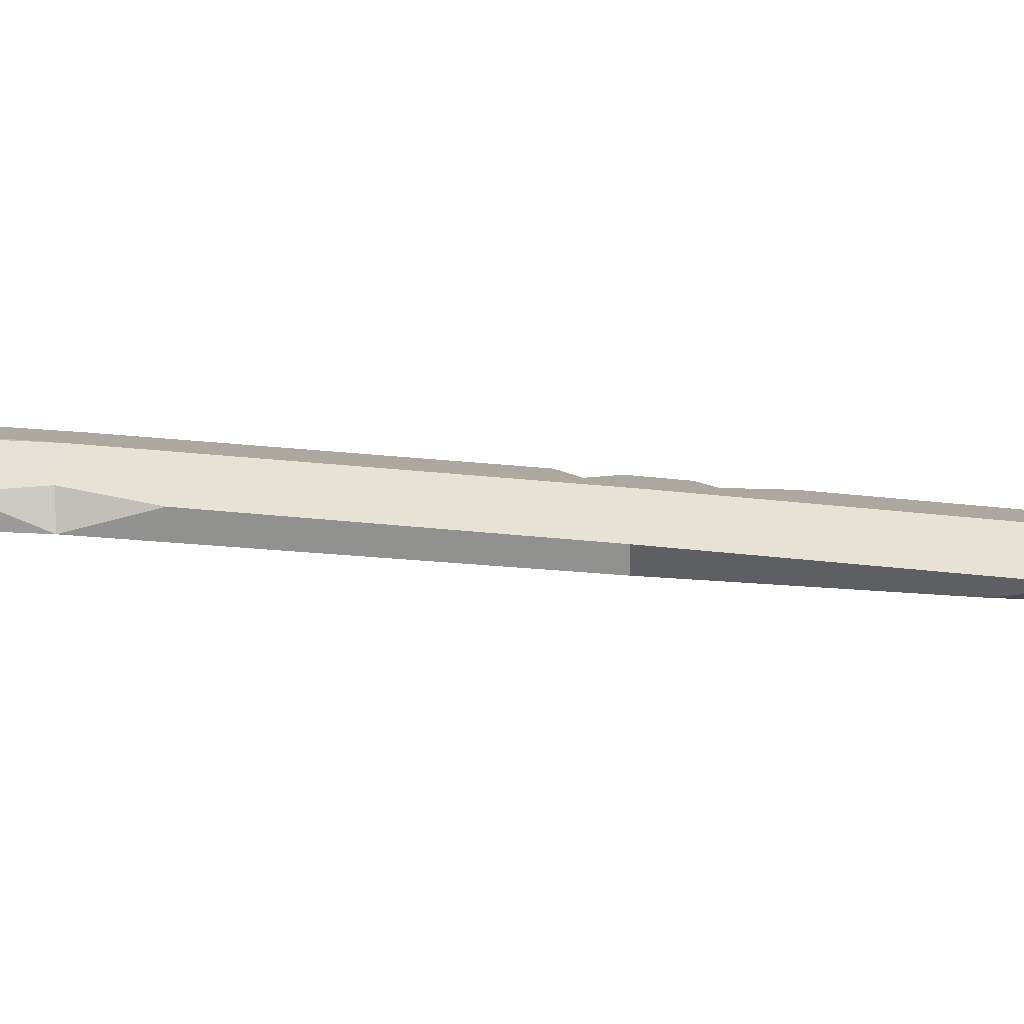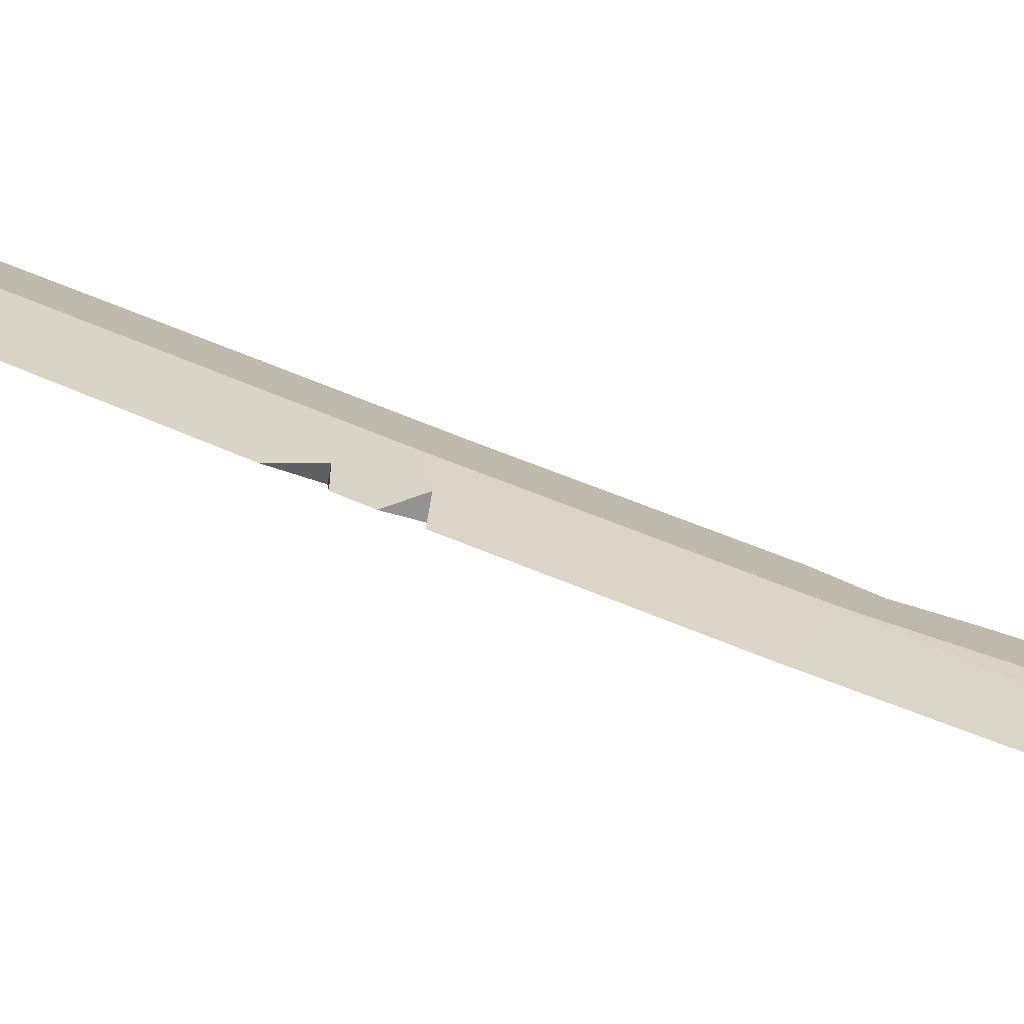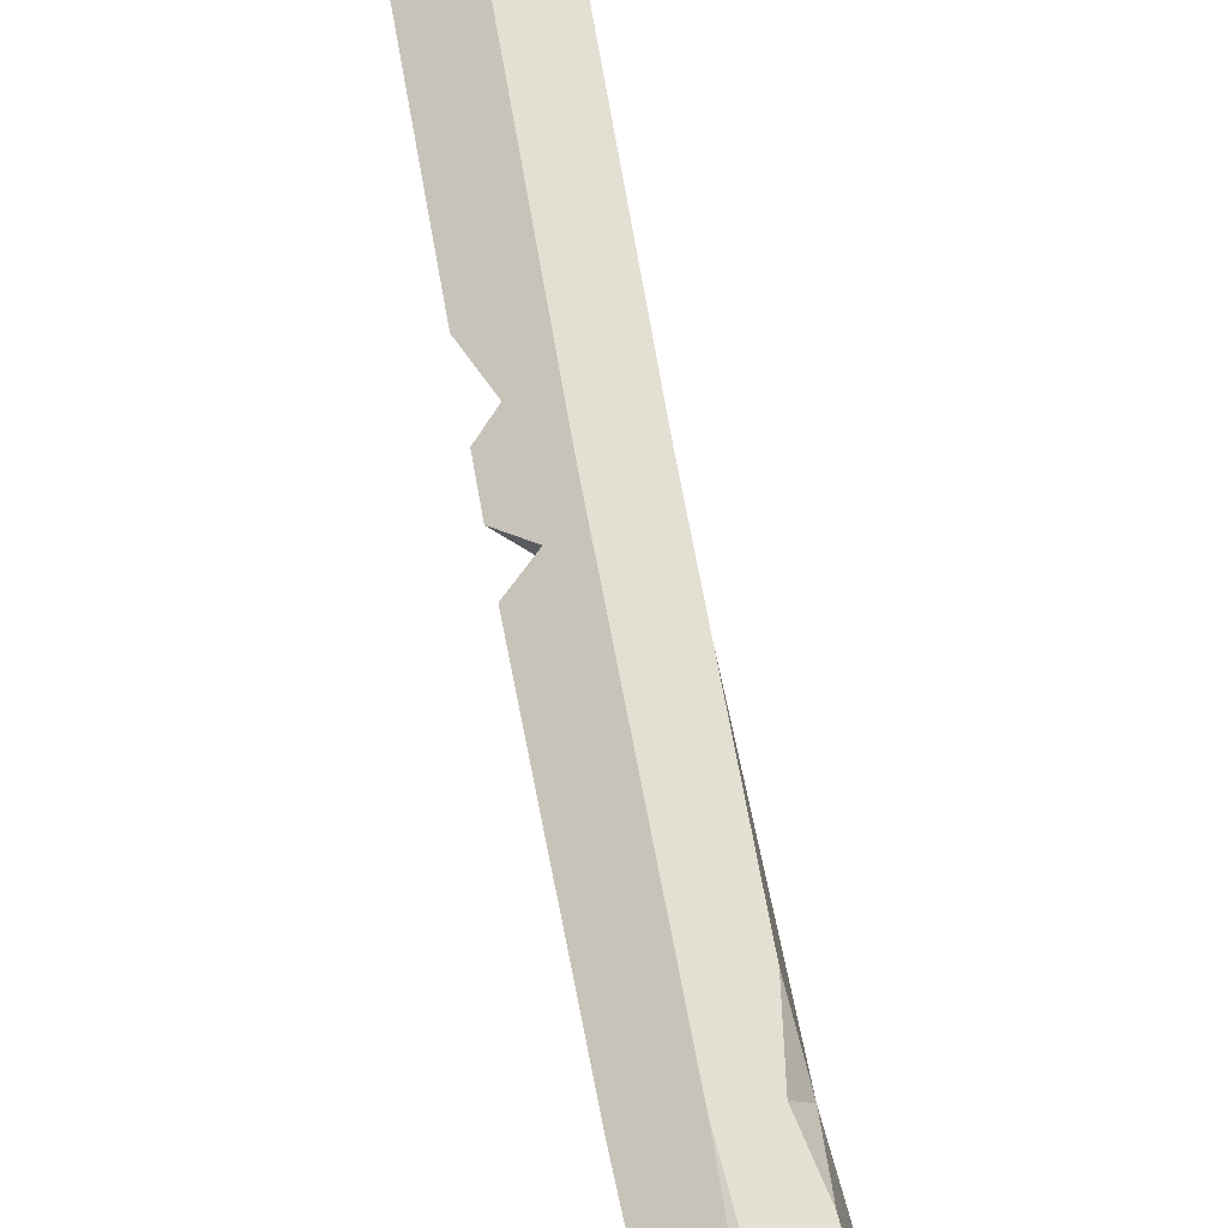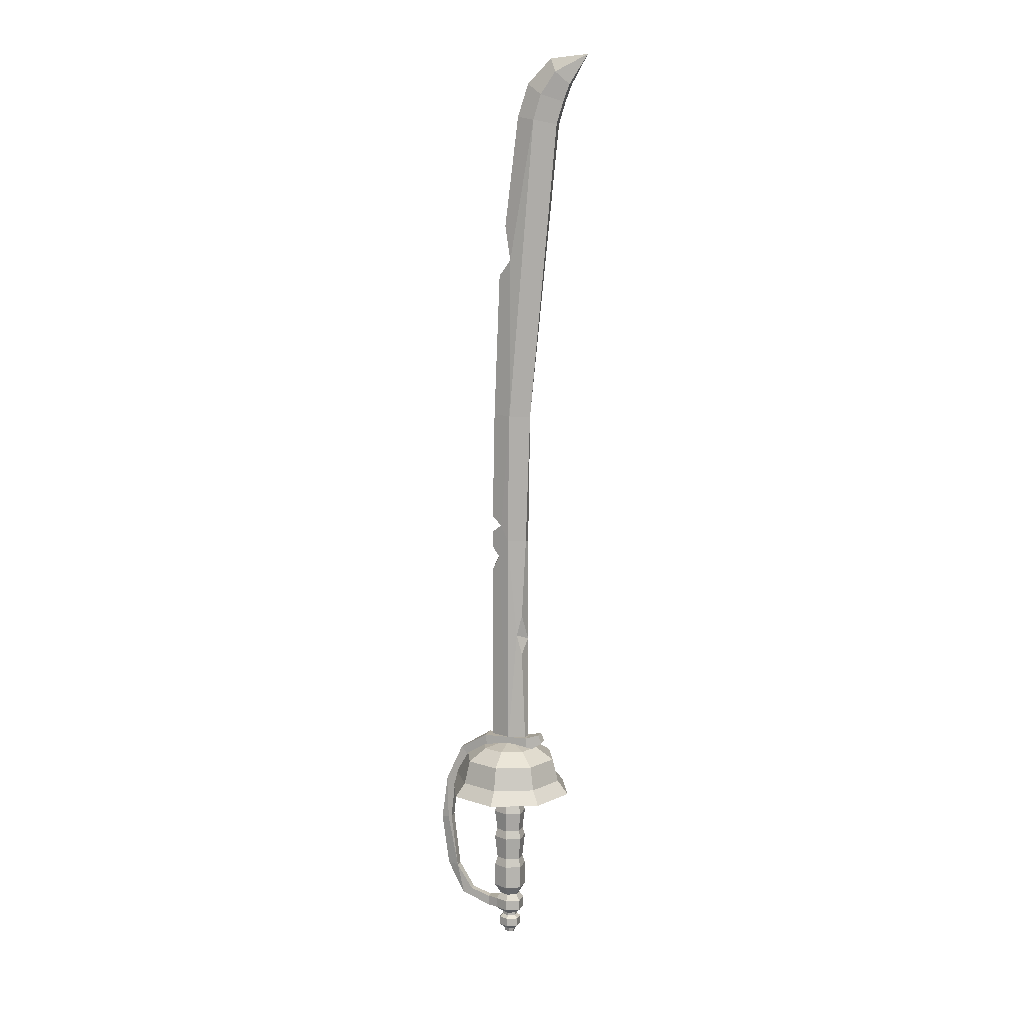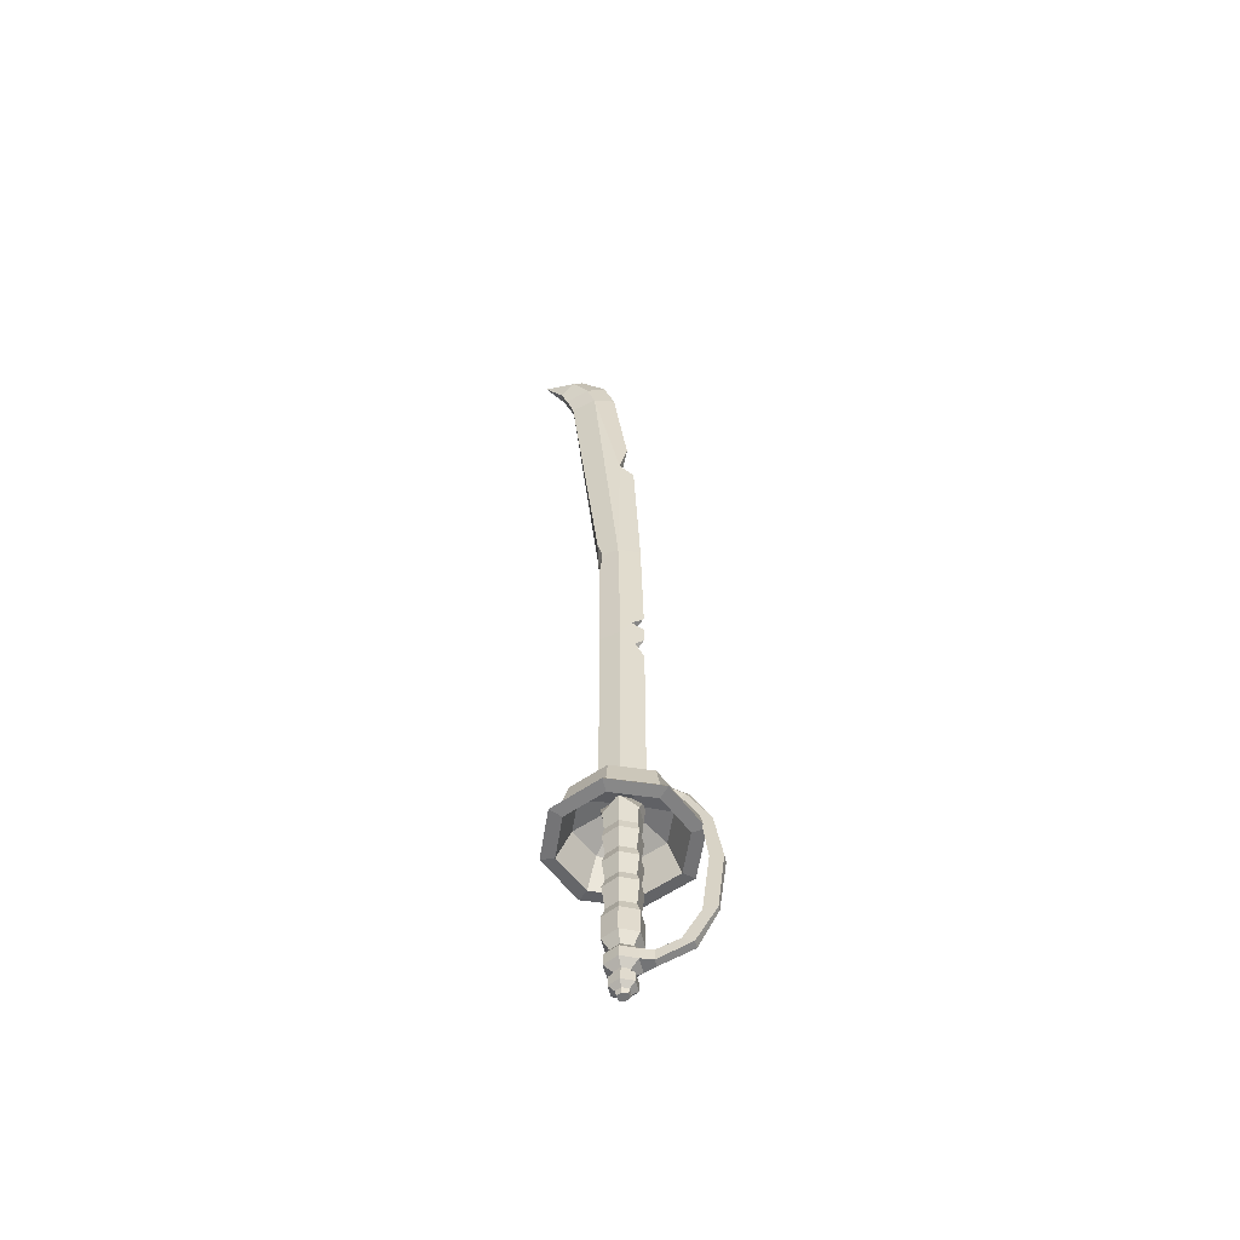
<metadata>
{"format":"obj","ext":"obj","renderer":"f3d","projection":"perspective","resolution":1024,"background":"white","views":[{"elev":30.0,"azim":-80.0,"up":"+Z"},{"elev":21.8,"azim":136.3,"up":"+Z"},{"elev":68.5,"azim":170.3,"up":"+Z"},{"elev":9.9,"azim":-161.9,"up":"+Y"},{"elev":-56.2,"azim":13.7,"up":"+Y"}]}
</metadata>
<code>
v -0.02722 0.1293 -0.02585
v -0.001373 0.1293 -0.03656
v 0.02448 0.1293 -0.02585
v 0.03519 0.1293 0
v 0.02448 0.1293 0.02585
v -0.001373 0.1293 0.03656
v -0.02722 0.1293 0.02585
v -0.03793 0.1293 0
v -0.0437 0.1143 -0.04233
v -0.001373 0.1143 -0.05985
v 0.04095 0.1143 -0.04233
v 0.05847 0.1143 0
v 0.04095 0.1143 0.04233
v -0.001373 0.1143 0.05985
v -0.0437 0.1143 0.04233
v -0.06122 0.1143 0
v -0.04886 0.0854 -0.04748
v -0.001373 0.0854 -0.06714
v 0.04611 0.0854 -0.04748
v 0.07538 0.0854 0
v 0.04611 0.0854 0.04748
v -0.001373 0.0854 0.06714
v -0.04886 0.0854 0.04748
v -0.06851 0.0854 0
v -0.05841 0.06857 -0.05704
v -0.001373 0.06857 -0.08066
v 0.05566 0.06857 -0.05704
v 0.07919 0.06857 0
v 0.05566 0.06857 0.05704
v -0.001373 0.06857 0.08066
v -0.05841 0.06857 0.05704
v -0.08203 0.06857 0
v -0.04761 0.06698 -0.04623
v -0.001373 0.06698 -0.06537
v 0.04486 0.06698 -0.04623
v 0.06399 0.06698 0
v 0.04486 0.06698 0.04623
v -0.001373 0.06698 0.06537
v -0.04761 0.06698 0.04623
v -0.06674 0.06698 0
v -0.03644 0.1014 -0.03506
v -0.001373 0.1014 -0.04959
v -0.001373 0.1292 0
v 0.03369 0.1014 -0.03506
v 0.04822 0.1014 0
v 0.03369 0.1014 0.03506
v -0.001373 0.1014 0.04959
v -0.03644 0.1014 0.03506
v -0.05096 0.1014 0
v -0.001373 0.1368 0
v 0.01489 -0.0994 0.00885
v 0.08579 0.07647 0.005951
v 0.01489 -0.08665 0.00885
v 0.07519 0.06932 0.005951
v 0.01489 -0.08665 -0.00885
v 0.07519 0.06932 -0.005951
v 0.01489 -0.0994 -0.00885
v 0.08579 0.07647 -0.005951
v 0.02783 -0.08696 -0.004242
v 0.02783 -0.08696 0.004242
v 0.02783 -0.0994 0.004242
v 0.02783 -0.0994 -0.004242
v 0.06381 -0.08515 0.004456
v 0.05209 -0.07864 0.004456
v 0.05209 -0.07864 -0.004456
v 0.06381 -0.08515 -0.004456
v 0.08658 -0.04713 0.005157
v 0.07202 -0.04714 0.005157
v 0.07202 -0.04714 -0.005157
v 0.06476 0.122 -0.006805
v 0.06476 0.122 0.000458
v 0.05548 0.1109 -0.006805
v 0.05548 0.1109 0.006805
v 0.02991 0.1427 -0.01044
v 0.02991 0.1427 0.01044
v 0.02655 0.1242 -0.01044
v 0.02655 0.1242 0.01044
v -0.02701 0.1429 -0.01044
v -0.02701 0.1429 0.01044
v -0.02792 0.1242 -0.01044
v -0.02792 0.1242 0.01044
v -0.04297 0.1475 -0.006439
v -0.04297 0.1475 0.006439
v -0.04748 0.1371 -0.006439
v -0.04748 0.1371 0.006439
v 0.08658 -0.04713 0.000183
v 0.06149 0.117 0.006805
v 0.0946 0.0199 0.005554
v 0.08054 0.02259 0.005585
v 0.0805 0.02177 -0.005585
v 0.08487 0.02098 -0.005554
v 0.0946 0.01929 -0.002777
v -0.01938 -0.0669 0.009827
v 0.01663 -0.0669 0.009827
v -0.01938 0.1069 0.009827
v 0.01663 0.1069 0.009827
v -0.01938 0.1069 -0.009827
v 0.01663 0.1069 -0.009827
v -0.01938 -0.0669 -0.009827
v 0.01663 -0.0669 -0.009827
v -0.001373 0.1209 -0.01849
v -0.001373 0.1209 0.01849
v -0.001373 -0.0669 0.01849
v -0.001373 -0.0669 -0.01849
v -0.001343 0.1261 -0.009613
v -0.001343 0.1261 0.009613
v 0.02225 0.1261 0
v -0.02493 0.1261 0.005096
v -0.02493 0.1261 -0.005096
v -0.03537 0.9469 -0.009613
v -0.03537 0.9469 0.009613
v -0.01221 0.9513 0
v -0.06457 0.9412 0.005096
v -0.06457 0.9412 -0.005096
v -0.06369 1.005 -0.009613
v -0.06369 1.005 0.009613
v -0.05524 1.022 0
v -0.08096 0.9895 0.005096
v -0.08096 0.9895 -0.005096
v -0.1031 1.026 0
v -0.07288 0.9685 -0.005096
v -0.07288 0.9685 0.005096
v -0.04501 0.9777 0.009613
v -0.02542 0.9913 0
v -0.04501 0.9777 -0.009613
v -0.001373 -0.07893 0.01135
v -0.001373 -0.07893 -0.01135
v 0.009674 -0.07893 -0.006012
v 0.009674 -0.07893 0.006012
v -0.01242 -0.07893 -0.006012
v -0.01242 -0.07893 0.006012
v -0.001373 -0.08665 0.01672
v -0.001373 -0.08665 -0.01672
v -0.01764 -0.08665 -0.00885
v -0.01764 -0.08665 0.00885
v -0.001373 -0.0994 0.01672
v -0.001373 -0.0994 -0.01672
v -0.01764 -0.0994 -0.00885
v -0.01764 -0.0994 0.00885
v -0.001373 -0.106 0.008453
v -0.001373 -0.106 -0.008453
v 0.006866 -0.106 -0.004486
v 0.006866 -0.106 0.004486
v -0.009613 -0.106 -0.004486
v -0.009613 -0.106 0.004486
v -0.001373 -0.1096 0.008453
v -0.001373 -0.1096 -0.008453
v 0.006866 -0.1096 -0.004486
v 0.006866 -0.1096 0.004486
v -0.009613 -0.1096 -0.004486
v -0.009613 -0.1096 0.004486
v -0.001373 -0.1133 0.01276
v -0.001373 -0.1133 -0.01276
v 0.01105 -0.1133 -0.006775
v 0.01105 -0.1133 0.006775
v -0.01379 -0.1133 -0.006775
v -0.01379 -0.1133 0.006775
v -0.001373 -0.1241 0.01276
v -0.001373 -0.1241 -0.01276
v 0.01105 -0.1241 -0.006775
v 0.01105 -0.1241 0.006775
v -0.01379 -0.1241 -0.006775
v -0.01379 -0.1241 0.006775
v -0.001373 -0.1289 0.006714
v -0.001373 -0.1289 -0.006714
v 0.005157 -0.1289 -0.003571
v 0.005157 -0.1289 0.003571
v -0.007904 -0.1289 -0.003571
v -0.007904 -0.1289 0.003571
v -0.001373 -0.1341 0.005615
v -0.001373 -0.1341 -0.005615
v 0.004089 -0.1341 -0.002991
v 0.004089 -0.1341 0.002991
v -0.006836 -0.1341 -0.002991
v -0.006836 -0.1341 0.002991
v 0.01248 0.7524 0
v 0.004639 0.8155 0
v -0.003113 0.7724 0.00531
v -0.003754 0.7727 -0.005554
v 0.02225 0.4183 0
v 0.02225 0.4385 0
v 0.009766 0.4278 0.005066
v 0.00882 0.4281 -0.005463
v 0.02225 0.3682 0
v 0.02225 0.3981 0
v 0.01318 0.3892 0.003693
v 0.01224 0.3865 -0.004089
v -0.001343 0.4087 0.009613
v -0.02493 0.4087 0.005096
v -0.02493 0.4087 -0.005096
v -0.001343 0.4087 -0.009613
v 0.02225 0.4082 0
v 0.01962 0.5743 0
v -0.004028 0.575 0.009613
v -0.03033 0.5721 -0.005096
v -0.003906 0.5722 -0.009613
v -0.003906 0.5723 -0.009613
v -0.003906 0.5722 -0.009613
v -0.02948 0.602 0.005096
v -0.02292 0.574 0.006531
v -0.02689 0.5409 0.005096
v -0.01965 0.2564 -0.005096
v -0.01965 0.3083 -0.005096
v -0.02493 0.2764 0.005096
v -0.01324 0.2821 -0.007324
v 0.01663 -0.03798 0.009827
v 0.01663 -0.03798 -0.009827
v -0.001373 -0.03798 -0.01849
v -0.01938 -0.03798 -0.009827
v -0.01938 -0.03798 0.009827
v -0.001373 -0.03798 0.01849
v -0.01633 -0.02727 0.008148
v -0.01633 -0.02727 -0.008148
v -0.001373 -0.02727 -0.01538
v 0.01358 -0.02727 -0.008148
v 0.01358 -0.02727 0.008148
v -0.001373 -0.02727 0.01538
v -0.01938 0.001928 0.009827
v -0.01938 0.001928 -0.009827
v -0.001373 0.001928 -0.01849
v 0.01663 0.001928 -0.009827
v 0.01663 0.001928 0.009827
v -0.001373 0.001928 0.01849
v -0.01648 0.01226 0.00824
v -0.01648 0.01226 -0.00824
v -0.001373 0.01226 -0.01553
v 0.01373 0.01226 -0.00824
v 0.01373 0.01226 0.00824
v -0.001373 0.01226 0.01553
v -0.01938 0.03733 0.009827
v -0.01938 0.03733 -0.009827
v -0.001373 0.03733 -0.01849
v 0.01663 0.03733 -0.009827
v 0.01663 0.03733 0.009827
v -0.001373 0.03733 0.01849
v -0.0166 0.04827 0.008301
v -0.0166 0.04827 -0.008301
v -0.001373 0.04827 -0.01566
v 0.01385 0.04827 -0.008301
v 0.01385 0.04827 0.008301
v -0.001373 0.04827 0.01566
v -0.01938 0.07387 0.009827
v -0.01938 0.07387 -0.009827
v -0.001373 0.07387 -0.01849
v 0.01663 0.07387 -0.009827
v 0.01663 0.07387 0.009827
v -0.001373 0.07387 0.01849
v -0.01764 0.08454 0.00885
v -0.01764 0.08454 -0.00885
v -0.001373 0.08454 -0.01672
v 0.01489 0.08454 -0.00885
v 0.01489 0.08454 0.00885
v -0.001373 0.08454 0.01672
f 41 42 43
f 42 44 43
f 44 45 43
f 45 46 43
f 46 47 43
f 47 48 43
f 48 49 43
f 49 41 43
f 1 2 10 9
f 2 3 11 10
f 3 4 12 11
f 4 5 13 12
f 5 6 14 13
f 6 7 15 14
f 7 8 16 15
f 8 1 9 16
f 9 10 18 17
f 10 11 19 18
f 11 12 20 19
f 12 13 21 20
f 13 14 22 21
f 14 15 23 22
f 15 16 24 23
f 16 9 17 24
f 17 18 26 25
f 18 19 27 26
f 19 20 28 27
f 20 21 29 28
f 21 22 30 29
f 22 23 31 30
f 23 24 32 31
f 24 17 25 32
f 25 26 34 33
f 26 27 35 34
f 27 28 36 35
f 28 29 37 36
f 29 30 38 37
f 30 31 39 38
f 31 32 40 39
f 32 25 33 40
f 33 34 42 41
f 34 35 44 42
f 35 36 45 44
f 36 37 46 45
f 37 38 47 46
f 38 39 48 47
f 39 40 49 48
f 40 33 41 49
f 2 1 50
f 3 2 50
f 4 3 50
f 5 4 50
f 6 5 50
f 7 6 50
f 8 7 50
f 1 8 50
f 60 61 63 64
f 59 60 64 65
f 62 59 65 66
f 61 62 66 63
f 53 60 59 55
f 51 61 60 53
f 57 62 61 51
f 55 59 62 57
f 64 63 67 68
f 65 64 68 69
f 66 69 86
f 68 67 88 89
f 69 68 89 90
f 58 92 91
f 58 56 72 70
f 56 54 73 72
f 87 52 71
f 70 72 76 74
f 72 73 77 76
f 75 87 71
f 75 74 78 79
f 74 76 80 78
f 76 77 81 80
f 77 75 79 81
f 79 78 82 83
f 78 80 84 82
f 80 81 85 84
f 81 79 83 85
f 52 58 70 71
f 75 71 70 74
f 66 65 69
f 58 91 90 56
f 67 86 92 88
f 66 86 67 63
f 73 87 75 77
f 52 87 73 54
f 89 88 52 54
f 90 89 54 56
f 91 92 86 69
f 90 91 69
f 88 92 58 52
f 83 82 84 85
f 216 217 211 206
f 207 208 214 215
f 170 171 172 173
f 206 207 215 216
f 209 210 212 213
f 210 211 217 212
f 174 171 170 175
f 213 214 208 209
f 102 96 107 106
f 96 98 107
f 98 101 105 107
f 95 102 106 108
f 101 97 109 105
f 97 95 108 109
f 188 182 194
f 183 191 196 198
f 108 106 188 189 204
f 105 205 191
f 203 204 189 190
f 123 124 117 116
f 124 125 115 117
f 122 123 116 118
f 125 121 119 115
f 121 122 118 119
f 116 117 120
f 117 115 120
f 118 116 120
f 115 119 120
f 119 118 120
f 114 113 122 121
f 113 111 123 122
f 111 112 124 123
f 112 110 125 124
f 110 114 121 125
f 104 100 128 127
f 100 94 129 128
f 94 103 126 129
f 99 104 127 130
f 103 93 131 126
f 93 99 130 131
f 127 128 55 133
f 128 129 53 55
f 129 126 132 53
f 130 127 133 134
f 126 131 135 132
f 131 130 134 135
f 133 55 57 137
f 53 132 136 51
f 134 133 137 138
f 132 135 139 136
f 135 134 138 139
f 137 57 142 141
f 57 51 143 142
f 51 136 140 143
f 138 137 141 144
f 136 139 145 140
f 139 138 144 145
f 141 142 148 147
f 142 143 149 148
f 143 140 146 149
f 144 141 147 150
f 140 145 151 146
f 145 144 150 151
f 147 148 154 153
f 148 149 155 154
f 149 146 152 155
f 150 147 153 156
f 146 151 157 152
f 151 150 156 157
f 153 154 160 159
f 154 155 161 160
f 155 152 158 161
f 156 153 159 162
f 152 157 163 158
f 157 156 162 163
f 159 160 166 165
f 160 161 167 166
f 161 158 164 167
f 162 159 165 168
f 158 163 169 164
f 163 162 168 169
f 165 166 172 171
f 166 167 173 172
f 167 164 170 173
f 168 165 171 174
f 164 169 175 170
f 169 168 174 175
f 176 179 178
f 178 179 177
f 180 183 182
f 182 183 181
f 184 187 186
f 186 187 185
f 189 188 194 200 201
f 190 189 201 195
f 191 190 195 196
f 106 186 188
f 187 105 191
f 106 107 184 186
f 188 186 185 192
f 194 178 111
f 179 196 197 110
f 199 200 194 111 113
f 195 199 113 114
f 196 195 114 110 197
f 188 192 180 182
f 194 182 181 193
f 194 193 176 178
f 111 178 177 112
f 179 110 112 177
f 193 198 196 179 176
f 183 198 193 181
f 192 191 183 180
f 187 191 192 185
f 107 105 187 184
f 195 200 199
f 201 200 195
f 109 108 204 202
f 203 205 204
f 204 205 202
f 105 109 202 205
f 191 205 203 190
f 94 100 207 206
f 104 208 207 100
f 209 208 104 99
f 99 93 210 209
f 93 103 211 210
f 206 211 103 94
f 213 212 218 219
f 219 220 214 213
f 215 214 220 221
f 216 215 221 222
f 222 223 217 216
f 212 217 223 218
f 219 218 224 225
f 225 226 220 219
f 221 220 226 227
f 222 221 227 228
f 228 229 223 222
f 218 223 229 224
f 225 224 230 231
f 231 232 226 225
f 227 226 232 233
f 228 227 233 234
f 234 235 229 228
f 224 229 235 230
f 231 230 236 237
f 237 238 232 231
f 233 232 238 239
f 234 233 239 240
f 240 241 235 234
f 230 235 241 236
f 237 236 242 243
f 243 244 238 237
f 239 238 244 245
f 240 239 245 246
f 246 247 241 240
f 236 241 247 242
f 243 242 248 249
f 249 250 244 243
f 245 244 250 251
f 246 245 251 252
f 252 253 247 246
f 242 247 253 248
f 249 248 95 97
f 97 101 250 249
f 251 250 101 98
f 252 251 98 96
f 102 253 252 96
f 248 253 102 95

</code>
